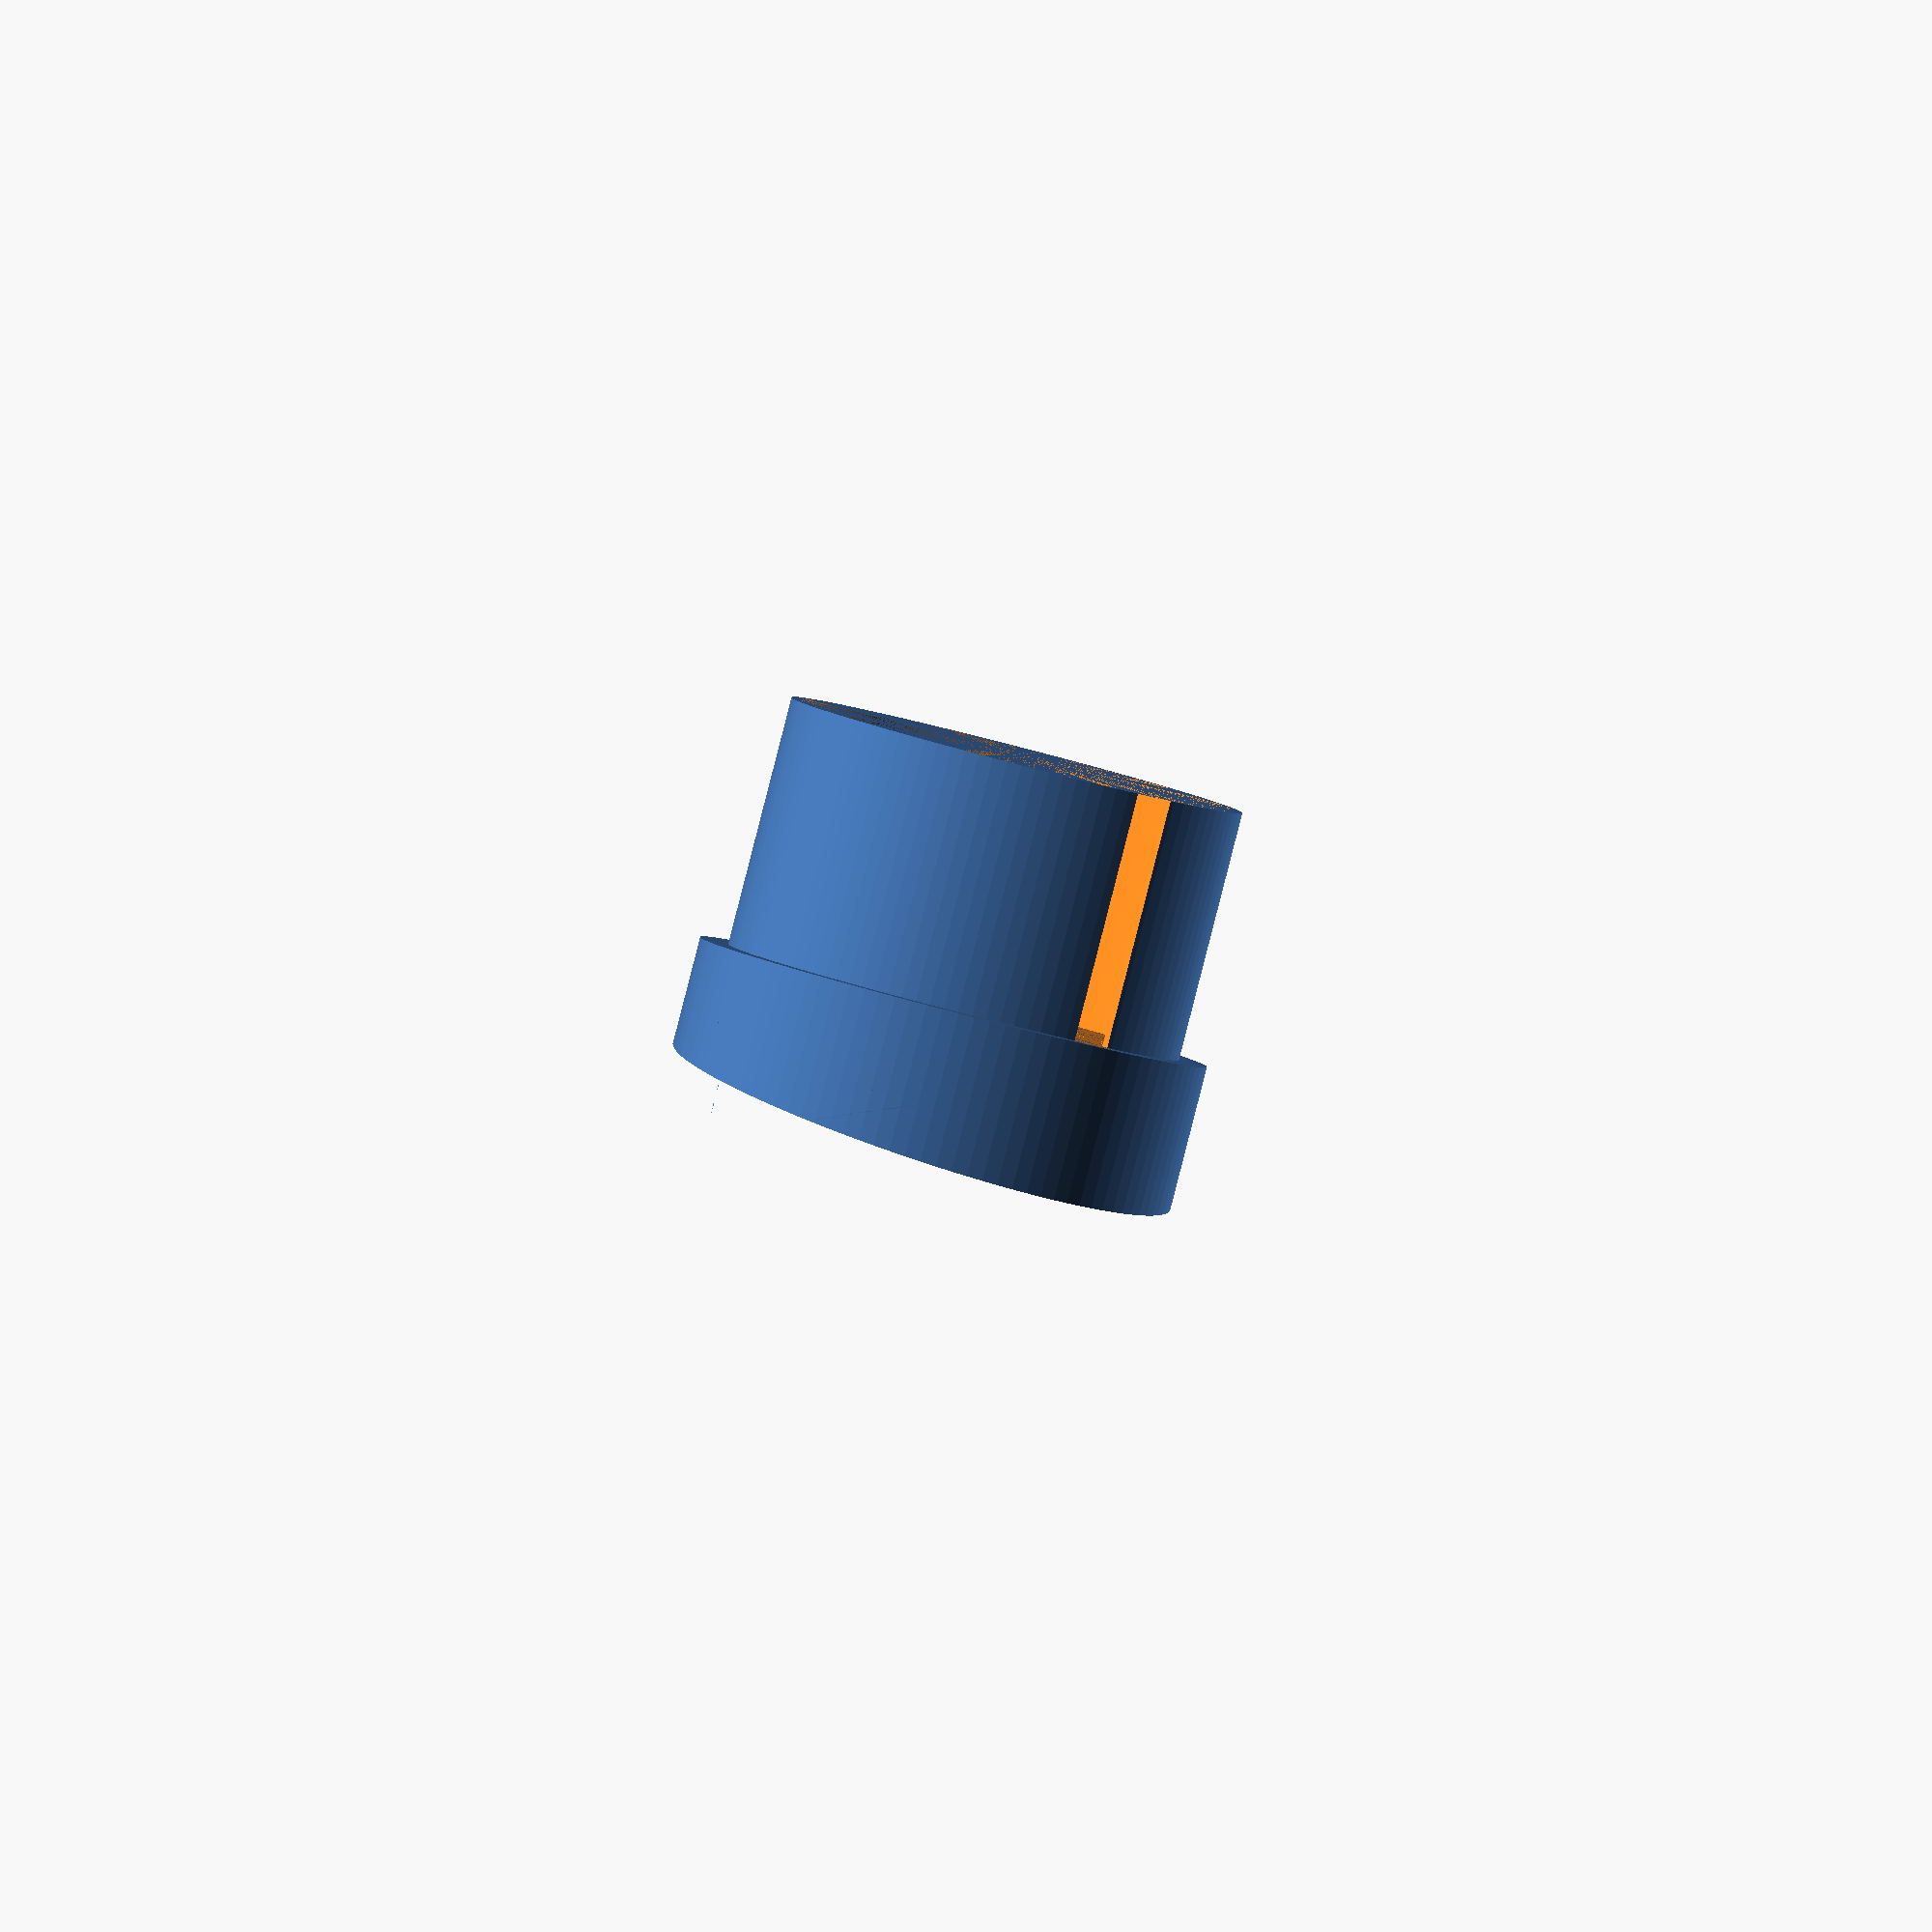
<openscad>
facets = 100;

upper_cylinder_radius = 15.4;
upper_cylinder_height = 10;
upper_cylinder_wall_thickness = 1;

lower_cylinder_radius = 13.7;
lower_cylinder_height = 15;
lower_cylinder_wall_thickness = 0.5;

flange_cylinder_height = 3;
flange_outer_radius = upper_cylinder_radius - upper_cylinder_wall_thickness;
flange_width = 5;
flange_inner_radius = (flange_outer_radius - flange_width)-2;
flange_channel_width = 3;
flange_wall_width = flange_width - flange_channel_width;


// attachment for control pod, angled surface
module upper_cylinder() {
  difference() {
    union() {
      difference() {
        cylinder(h=upper_cylinder_height, r=upper_cylinder_radius, $fn=facets);
      
        // create a second smaller cylinder to ensure enough overlap in print
        // to solidly join upper to lower
        // joint_inner_radius = upper_cylinder_radius - (
        //   upper_cylinder_radius - lower_cylinder_radius
        // )-lower_cylinder_wall_thickness;
        // cylinder(h=upper_cylinder_height, r=joint_inner_radius, $fn=facets);

        // translate([0, 0, 1]) {
          cylinder(h=upper_cylinder_height, r=lower_cylinder_radius-lower_cylinder_wall_thickness, $fn=facets);
        // }
        
        // no tapered width  
        //cylinder(h=upper_cylinder_height, r=upper_cylinder_radius, $fn=facets);
        //cylinder(h=upper_cylinder_height, r=lower_cylinder_radius-lower_cylinder_wall_thickness, $fn=facets);
      }

      // draw flanges
      rotate([0, -6.7, 0]) {
        // the z of the transform needs to put the flange piece very slightly
        // lower than the top of the enclosing cylinder or else the printer
        // won't properly print both the cylinder and the flanges.
        translate([1.0, -1.1, (upper_cylinder_height-flange_cylinder_height)*0.64]) {
          rotate([0,0,45]) {
            flange();
          }
        }
          
        // the z of the transform needs to put the flange piece very slightly
        // lower than the top of the enclosing cylinder or else the printer
        // won't properly print both the cylinder and the flanges.
        translate([1.0, 1.1, (upper_cylinder_height-flange_cylinder_height)*0.64]) {
          rotate([0,0,225]) {
            flange();
          }
        }
      }
    }

    // angle the top
    rotate([0, -6.7, 0]) {
      translate([-upper_cylinder_radius,-upper_cylinder_radius,+7.5]) {
        cube([upper_cylinder_radius*2.2,upper_cylinder_radius*2, 5]); 
      }
    }
  }
}

// anchor to inside of handle, includes centering notch
module lower_cylinder() {
  difference() {
    difference() {
      cylinder(h=lower_cylinder_height, r=lower_cylinder_radius, $fn=facets);
      cylinder(h=lower_cylinder_height, r=lower_cylinder_radius-lower_cylinder_wall_thickness, $fn=facets);
    }

    // create the notch
    translate([lower_cylinder_radius-(lower_cylinder_wall_thickness*1.2),-1.4,0]) {
      cube([1.6,2.5,lower_cylinder_height]);
    }
  }
}

// radial screw channel flange
module flange() {
  difference() {

    // flange segment
    difference() {
      intersection() {
        rotate_extrude($fn=facets) {
          square([flange_outer_radius,flange_cylinder_height]);
        }
        // controls the rotational length of the flange
        translate([-3,-3,0]) {
          cube([flange_outer_radius*2.5,flange_outer_radius*2.5,flange_cylinder_height]);
        }
      }
    

      intersection(){
        rotate_extrude($fn=facets) {
          square([flange_inner_radius,flange_cylinder_height]);
        }
        // controls the rotational length of the flange
        translate([-3,-3,0]) {
          cube([flange_outer_radius*2.5,flange_outer_radius*2.5,flange_cylinder_height]);
        }
      }
    }

    // flange channel
    difference() {
      intersection() {
        rotate_extrude($fn=facets) {
          square([flange_outer_radius-flange_wall_width,flange_cylinder_height]);
        }
        // the -3 corresponds withthe -3 in the flange segment above
        translate([(flange_width/flange_channel_width)-3, (flange_width/flange_channel_width)-3, 0]) {
          cube([flange_outer_radius*2.5,flange_outer_radius*2.5,flange_cylinder_height]);
        }
      }
    

      intersection(){
        rotate_extrude($fn=facets) {
          square([flange_inner_radius+flange_wall_width,flange_cylinder_height]);
        }
        // the -3 corresponds withthe -3 in the flange segment above
        translate([(flange_width/flange_channel_width)-3, (flange_width/flange_channel_width)-3, 0]) {
          cube([flange_outer_radius*2.5,flange_outer_radius*2.5,flange_cylinder_height]);
        }
      }
    }
  }
}

module full_insert() {
  translate([0, 0, lower_cylinder_height]) {
    upper_cylinder();
  }

  lower_cylinder();

}

full_insert();
// flange();


</openscad>
<views>
elev=87.8 azim=127.1 roll=165.6 proj=o view=wireframe
</views>
